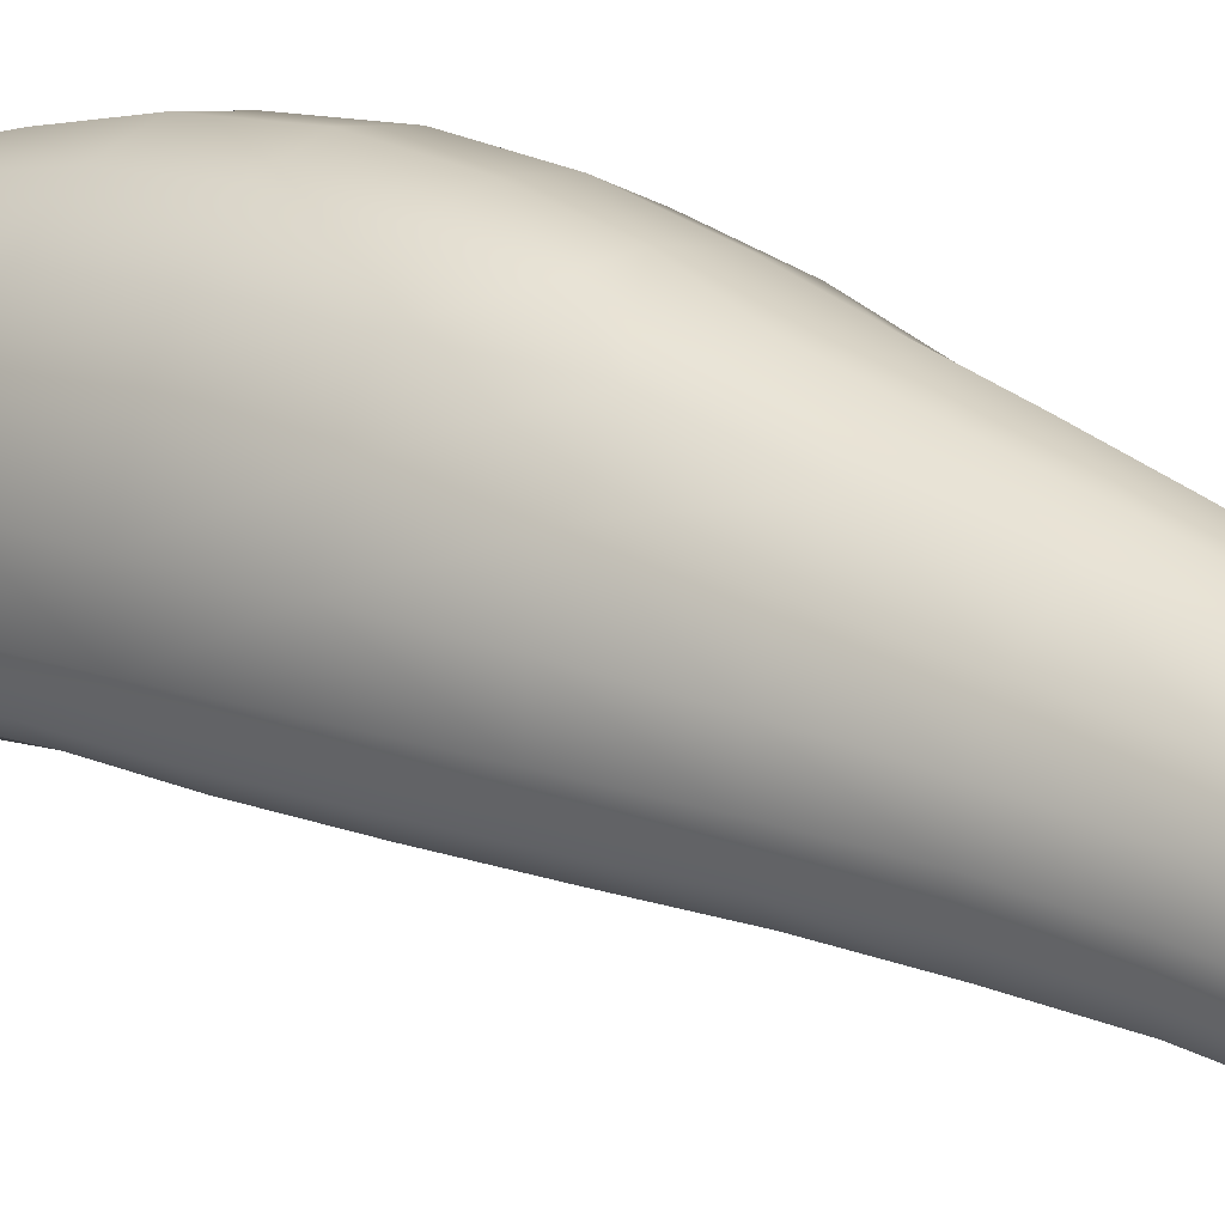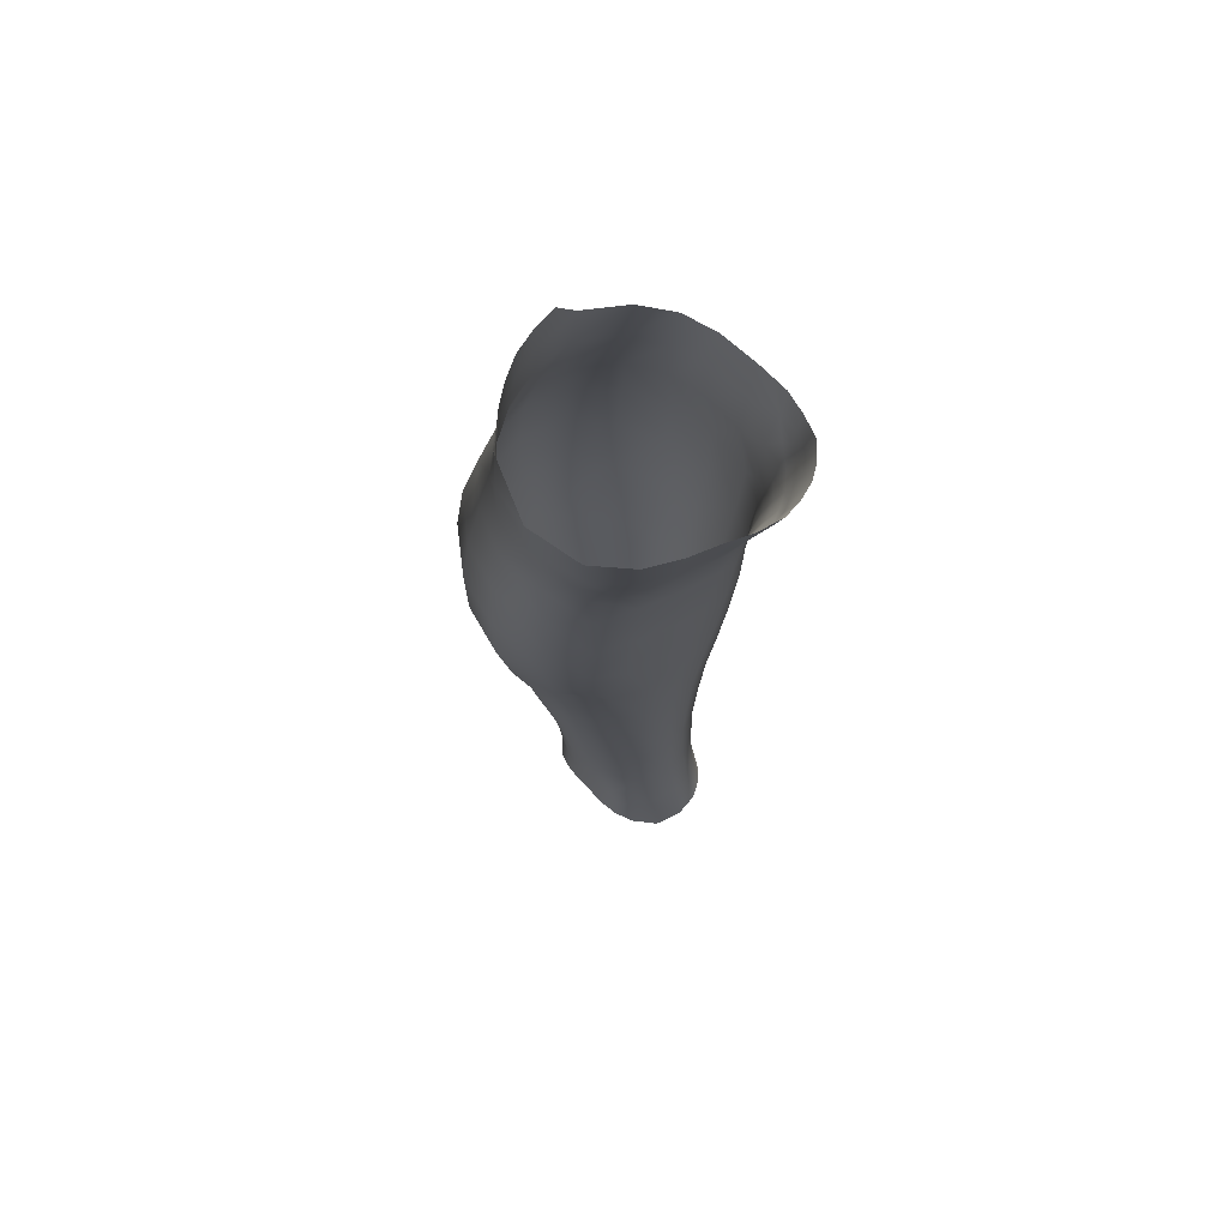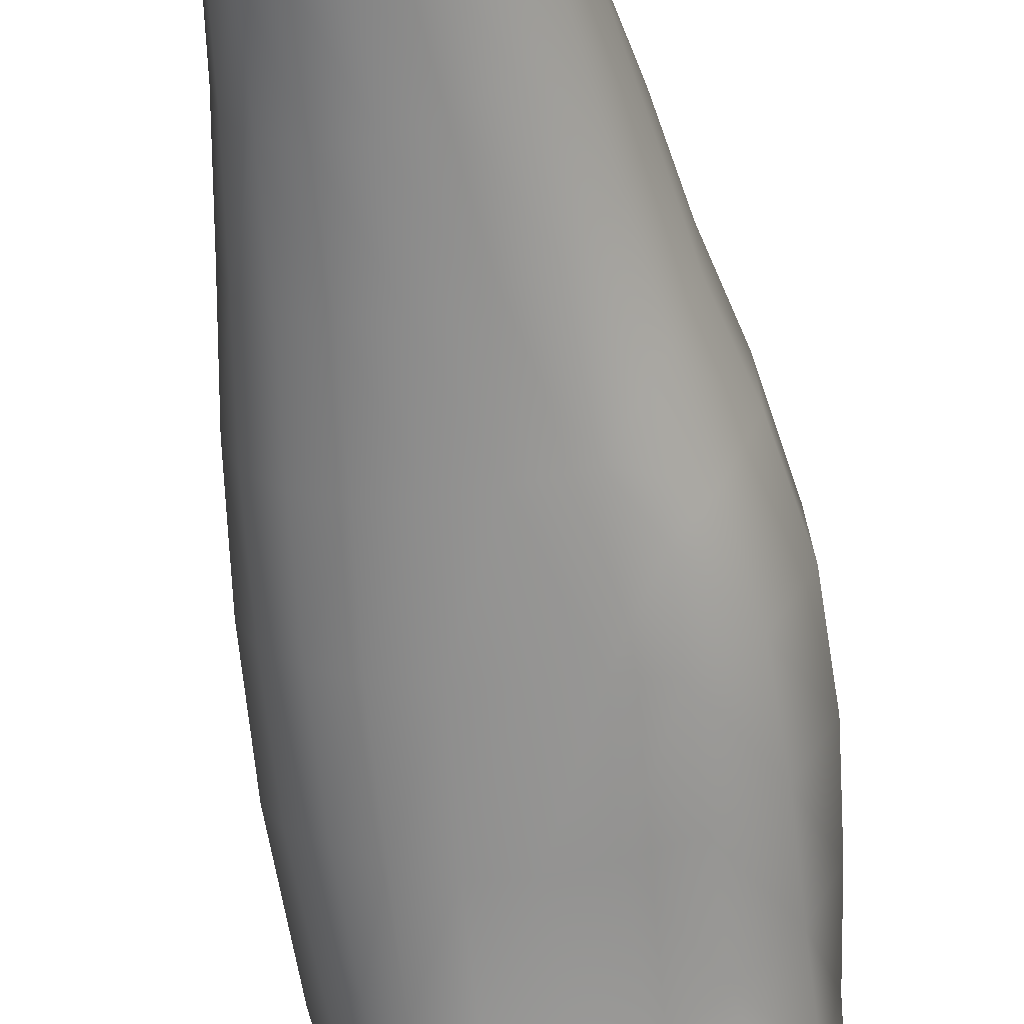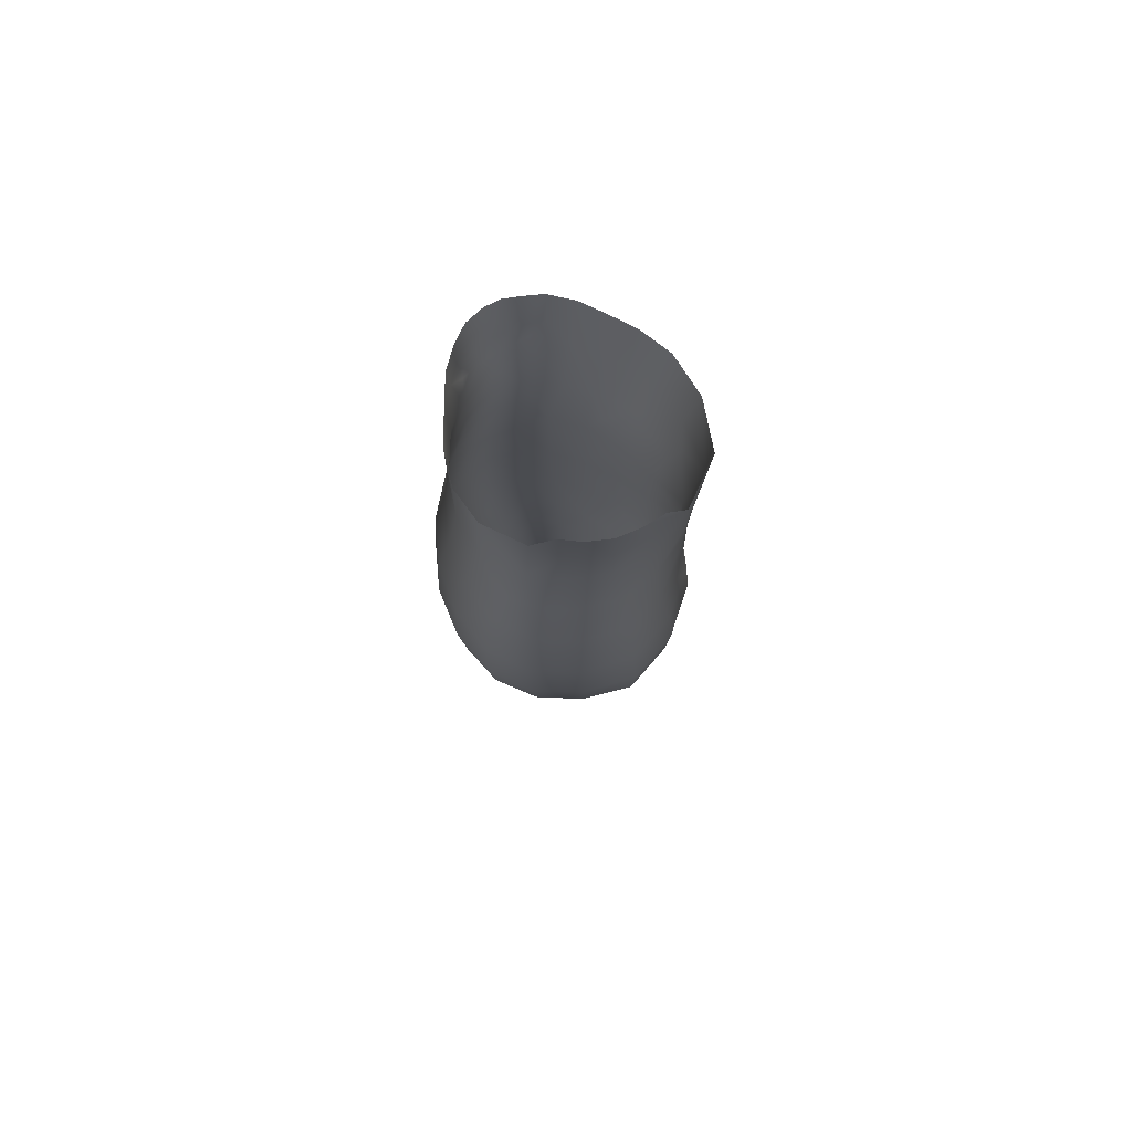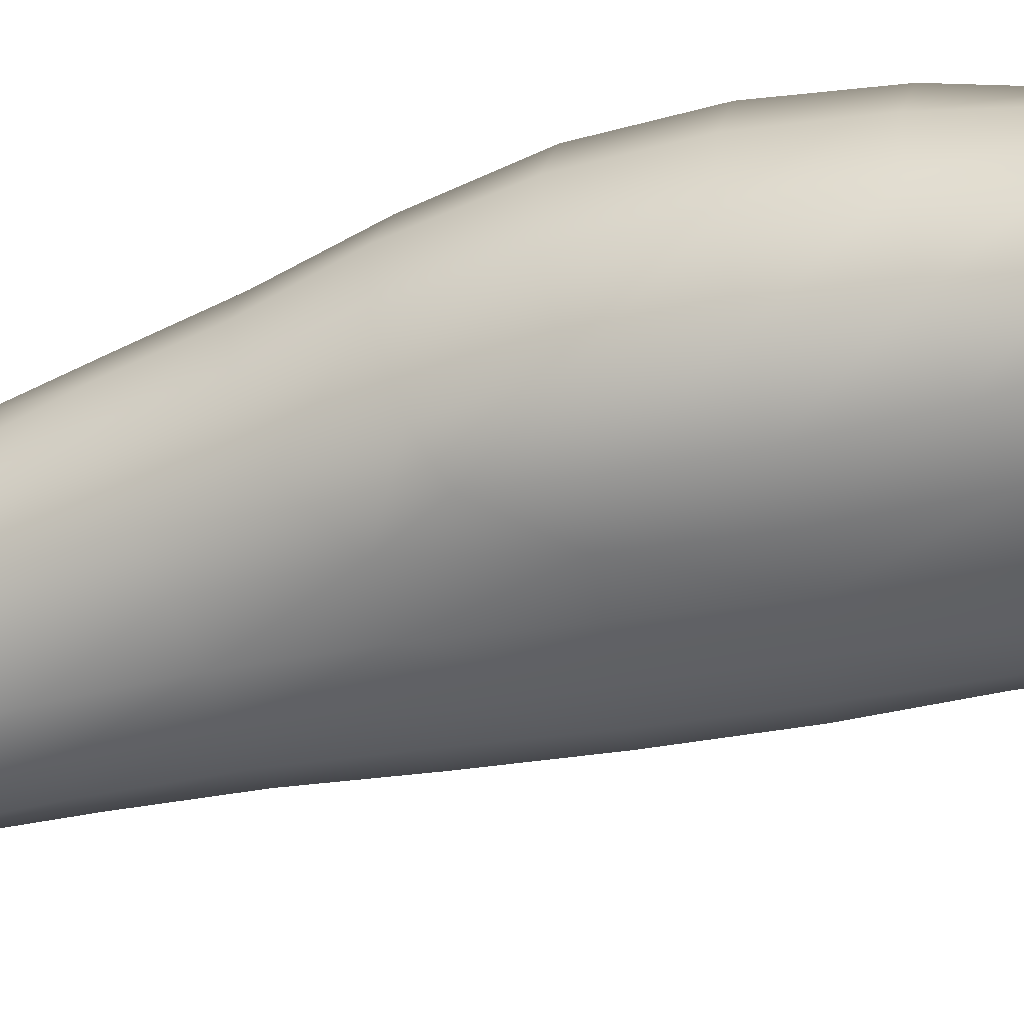
<metadata>
{"format":"obj","ext":"obj","renderer":"f3d","projection":"perspective","resolution":1024,"background":"white","views":[{"elev":23.5,"azim":128.7,"up":"+Y"},{"elev":67.7,"azim":-33.8,"up":"+Z"},{"elev":-60.6,"azim":-172.2,"up":"+Y"},{"elev":79.9,"azim":-165.3,"up":"+Z"},{"elev":-46.3,"azim":-72.9,"up":"+Y"}]}
</metadata>
<code>
o obj_file.002
v 0.005613 2.212 24.9
v 2.15 1.677 24.08
v -1.714 -6.861 20.46
v -1.864 -7.602 23.41
v -3.409 -7.013 23.24
v -2.993 -6.405 20.25
v -4.798 -0.1091 26.18
v -5.54 -0.7682 24.53
v 2.036 2.377 20.74
v 3.494 0.5757 23.76
v 3.387 1.058 20.75
v 3.769 1.528 17.36
v 4.11 -0.3706 20.69
v 4.411 -0.101 17.41
v -1.043 1.975 26.47
v -2.057 1.781 26.27
v -1.787 2.084 24.2
v -0.004663 2.753 21.81
v -1.781 2.497 21.78
v -5.413 1.298 15.98
v -4.936 1.01 18.98
v -3.745 2.457 19.07
v -4.306 3.098 16.11
v 2.712 3.02 17.08
v 4.35 2.01 13.34
v 3.083 3.775 13.28
v -5.632 -0.736 21.62
v -4.335 0.6666 24.03
v -4.548 0.8218 21.62
v -4.913 3.716 12.88
v -6.007 1.591 12.74
v -5.322 -2.924 12.72
v -5.309 -2.892 15.92
v -5.841 -0.8066 15.92
v -6.225 -0.7473 12.68
v -5.577 -2.956 18.74
v -5.671 -0.8041 18.92
v -0.592 4.539 16.37
v 1.216 4.145 16.48
v 1.367 5.037 13.17
v -0.7096 5.475 13.11
v 3.39 -2.952 -18.6
v 3.588 -1.816 -19.25
v 3.184 -1.116 -16.86
v 3.224 -2.13 -16.26
v 3 -7.866 22.97
v 2.09 -8.156 23.09
v 4.047 -4.725 17.21
v 4.108 -5.061 18.76
v 3.576 -5.821 18.65
v 3.474 -5.435 17.15
v -4.134 -4.405 16.1
v -4.723 -4.468 18.42
v 2.813 -5.944 17.25
v 1.957 -6.254 17.44
v 2.079 -5.797 15.71
v 2.785 -5.517 15.36
v 3.481 -5.018 15.18
v 4.147 -4.364 15.27
v 4.705 -4.635 20.42
v 4.727 -5.16 21.06
v 4.455 -5.842 20.92
v 4.308 -5.493 19.93
v 0.7627 -8.136 23.32
v 3.246 -2.465 -9.849
v 3.418 -1.296 -10.05
v 3.772 -1.105 -6.533
v 3.534 -2.405 -6.465
v 3.895 -6.495 20.92
v 3.741 -6.206 19.84
v 4.258 -1.129 -2.919
v 3.914 -2.586 -2.896
v 2.642 -3.775 -15.91
v 3.07 -3.023 -15.95
v 3.109 -2.729 -13.02
v 2.597 -3.561 -12.92
v 2.651 -4.491 -18.26
v 3.108 -3.791 -18.29
v 4.072 -6.72 21.98
v 4.624 -6.018 21.93
v 4.872 -6.193 23.08
v 4.34 -6.988 23.1
v 1.346 -5.557 13.9
v 2.732 -5.107 12.42
v 4.945 -3.972 21.53
v 4.585 -2.449 20.53
v 4.738 -2.615 23.48
v 5.082 -4.061 23.25
v 3.487 -7.191 21.97
v 3.751 -7.516 23.07
v 2.819 -7.525 21.84
v 2.893 -6.362 18.78
v 1.966 -6.784 19.25
v 4.483 -3.958 19.28
v 4.472 -3.675 17.4
v 4.705 -2.142 17.35
v 1.979 -7.6 21.41
v 0.7313 -7.223 20.37
v 2.8 -7.294 21.06
v 3.28 -6.947 20.97
v 3.087 -6.729 19.98
v 2.448 -7.2 20.41
v 4.606 -3.567 15.6
v 5.069 -2.374 13.66
v 0.8263 -6.263 17.38
v -0.5827 -7.035 20.5
v -0.5345 -7.868 23.44
v 3.646 2.449 0.9955
v 1.85 4.19 1.19
v 2.777 4.341 5.401
v 4.245 2.628 5.099
v 1.083 5.475 6.073
v -0.9518 5.778 6.085
v -0.8625 5.922 9.533
v 1.317 5.5 9.556
v 5.07 -5.179 23.07
v -2.317 -5.776 17.5
v -4.449 -5.371 19.95
v -3.058 -5.282 16.84
v 0.9489 -4.765 4.991
v 2.475 -4.592 4.711
v 2.602 -4.915 8.748
v 1.204 -5.105 9.201
v 4.913 -5.078 21.87
v 5.156 -1.433 4.816
v 4.585 -3.109 4.603
v 4.336 -2.8 0.7803
v 4.784 -1.217 0.8195
v -5.153 4.148 5.73
v -4.631 3.822 2.114
v -5.619 1.856 1.99
v -6.253 1.941 5.643
v 4.488 2.454 9.231
v 3.103 4.27 9.381
v -0.3457 -5.003 9.419
v -0.5648 -4.671 5.175
v 4.693 -3.428 8.592
v 5.295 -1.811 8.967
v 3.724 -4.366 8.516
v 3.625 -4.076 4.561
v 2.15 -4.34 0.8791
v 3.375 -3.826 0.803
v -5.22 4.097 9.316
v -6.342 1.845 9.22
v 0.7653 5.171 3.308
v -0.8816 5.318 2.844
v 4.579 0.6018 0.8984
v 5.042 0.5901 4.947
v -5.76 -0.5104 2.098
v -6.443 -0.5781 5.692
v -6.006 -3.427 23.57
v -4.965 -5.667 23.04
v -3.722 -4.336 12.98
v -5.284 -2.769 5.834
v -5.39 -2.934 9.276
v -6.506 -0.6732 9.203
v -0.3955 3.58 19.21
v -2.093 3.28 19.17
v 0.7404 -4.467 0.9596
v -4.777 -2.564 2.526
v -3.689 -3.608 3.121
v -3.673 -3.974 5.894
v -0.4082 -5.467 14.12
v -0.423 -6.14 17.53
v -0.8 -4.265 1.032
v -2.175 -4.46 5.351
v -2.624 -3.745 1.103
v -5.849 -3.272 21.03
v 2.653 -3.409 -9.744
v -2.028 -5.04 13.78
v 5.056 -0.03139 13.4
v 4.479 -3.785 12.3
v -3.657 -4.231 9.37
v -2.874 4.951 12.99
v -3.109 5.372 9.418
v -3.307 1.863 21.66
v -0.4251 4.616 -0.1766
v -2.849 4.842 2.416
v -2.467 4.32 -0.8066
v -4.054 3.255 -1.127
v -4.852 1.473 -1.216
v -1.34 -6.048 17.77
v 2.83 -3.464 -6.386
v -4.914 -0.5383 -1.04
v 1.709 -3.964 -9.76
v 1.762 -4.065 -13.03
v 3.619 -4.601 12.02
v 3.028 -3.609 -2.829
v 5.241 0.3293 9.11
v -1.919 -4.732 9.417
v 4.264 -0.8408 23.58
v 1.86 -4.141 -2.754
v 0.5178 -4.242 -2.753
v 3.185 2.123 -2.996
v 1.599 3.389 -3.089
v -0.9095 -4.018 -2.837
v -2.381 -3.364 -3.112
v -0.3104 4.005 -3.63
v -2.18 3.8 -4.048
v 4.037 0.5022 -2.947
v -4.354 -0.5003 -4.153
v -4.285 1.274 -4.315
v 1.742 -4.026 -6.321
v 0.4713 -4.142 -6.371
v 0.5195 -4.155 -9.937
v -2.548 1.409 -13.53
v -2.811 0.4089 -13.61
v -3.145 0.5914 -10.61
v -2.791 1.8 -10.56
v 2.625 1.688 -6.734
v 1.26 2.806 -6.87
v 0.6382 -4.278 -13.38
v 2.063 1.224 -13.84
v 2.275 1.372 -10.38
v 3.141 0.04533 -10.35
v 2.965 -0.251 -14.26
v -3.59 0.918 -7.508
v -3.235 -0.6986 -10.66
v -3.737 -0.5647 -7.43
v 0.9666 2.255 -10.51
v 0.6521 1.908 -14.32
v -3.174 2.35 -7.486
v -0.8517 -3.848 -6.573
v -0.3693 3.365 -7.105
v 3.511 0.3068 -6.649
v -0.7384 -3.805 -10.28
v -0.7482 -3.854 -14.13
v -0.6306 2.187 -13.7
v -0.4606 2.656 -10.45
v -3.61 2.832 -4.288
v -2.833 -0.6883 -13.8
v -3.649 -2.182 -3.755
v -3.211 -2.055 -7.201
v -2.137 -3.179 -6.841
v 3.219 -1.648 -13.41
v -2.755 -2.01 -10.67
v -1.875 -3.075 -10.42
v -4.055 0.6393 26.11
v -3.137 1.341 26.14
v -3.182 1.56 23.98
v -2.5 4.115 16.23
v -3.092 5.295 5.916
v -1.949 3.184 -7.318
v -1.386 -3.6 -16.04
v -1.717 -2.983 -13.76
v -1.754 -3.016 -16.02
v -1.718 1.995 -13.51
v -1.771 2.48 -10.47
v 2.945 0.6343 -18.46
v 2.817 0.3672 -16.7
v 3.161 -0.334 -17.5
v 3.339 -0.3782 -18.86
v 2.072 1.336 -16.47
v -1.8 1.729 -16.43
v -2.427 1.187 -16.42
v -0.9659 1.883 -16.55
v -1.155 1.834 -18.96
v -1.962 1.706 -18.95
v -0.1355 1.817 -16.89
v 1.924 -4.308 -16.07
v 0.8835 -4.581 -16.44
v 2.149 1.457 -18.36
v 0.9605 -5.229 -18.99
v 1.963 -5.031 -18.45
v -2.533 -0.5405 -19.14
v -2.373 -1.565 -19.04
v -0.2836 -4.869 -19.77
v -0.3449 1.796 -18.95
v -2.576 -0.6268 -16.67
v -2.31 -1.613 -16.95
v -2.346 -1.932 -14.26
v 0.9846 1.702 -16.77
v 0.3461 1.806 -17.57
v 0.329 1.77 -18.9
v -1.431 -4.115 -19.19
v -0.4169 -4.349 -17.05
v -2.611 0.3837 -19.08
v 1.111 1.712 -18.53
v -1.971 -3.274 -19.05
v -2.121 -2.419 -17.45
v -2.269 -2.402 -18.96
v -2.61 0.329 -16.5
v -1.314 -3.86 -17.5
v -1.877 -3.199 -17.58
v -2.508 1.181 -18.97
v -4.15 -2.393 -0.4443
v 1.032 3.359 18.97
v -2.073 -2.416 -16.05
v -1.048 -5.582 15.79
v -1.787 -5.455 15.6
f 3 4 5 6
f 10 11 9 2
f 12 11 13 14
f 17 1 18 19
f 21 22 23 20
f 24 12 25 26
f 8 28 29 27
f 23 30 31 20
f 34 35 32 33
f 36 37 34 33
f 38 39 40 41
f 42 43 44 45
f 48 49 50 51
f 33 52 53 36
f 54 55 56 57
f 59 48 51 58
f 61 62 63 60
f 65 66 67 68
f 69 70 63 62
f 71 72 68 67
f 73 74 75 76
f 57 58 51 54
f 78 74 73 77
f 79 69 62 80
f 83 84 57 56
f 85 86 87 88
f 89 90 46 91
f 55 54 92 93
f 94 95 96 86
f 97 47 64 98
f 49 48 95 94
f 89 91 99 100
f 91 46 47 97
f 101 100 99 102
f 97 102 99 91
f 96 95 103 104
f 105 55 93 98
f 82 79 80 81
f 106 98 64 107
f 109 110 111 108
f 112 113 114 115
f 117 6 118 119
f 120 121 122 123
f 80 62 61 124
f 126 127 128 125
f 132 129 130 131
f 26 25 133 134
f 123 135 136 120
f 137 126 125 138
f 70 69 100 101
f 116 81 80 124
f 126 137 139 140
f 141 142 140 121
f 132 144 143 129
f 113 112 145 146
f 69 79 89 100
f 108 111 148 147
f 85 124 61 60
f 88 116 124 85
f 132 131 149 150
f 153 52 33 32
f 154 155 156 150
f 157 158 19 18
f 79 82 90 89
f 159 141 121 120
f 154 160 161 162
f 163 83 105 164
f 165 159 120 136
f 165 136 166 167
f 54 51 50 92
f 6 5 152 118
f 152 151 168 118
f 65 169 76 75
f 289 182 117 290
f 171 25 12 14
f 138 104 172 137
f 84 83 123 122
f 162 173 155 154
f 173 153 32 155
f 174 41 114 175
f 35 156 155 32
f 29 176 22 21
f 94 86 85 60
f 110 134 133 111
f 94 60 63 49
f 115 114 41 40
f 110 109 145 112
f 146 145 109 177
f 164 105 98 106
f 178 146 177 179
f 180 181 131 130
f 289 163 164 182
f 169 65 68 183
f 106 3 182 164
f 184 149 131 181
f 4 3 106 107
f 76 169 185 186
f 58 57 84 187
f 103 95 48 59
f 105 83 56 55
f 58 187 172 59
f 53 118 168 36
f 137 172 187 139
f 72 188 183 68
f 37 36 168 27
f 188 72 127 142
f 83 163 135 123
f 53 52 119 118
f 170 119 52 153
f 111 133 189 148
f 190 170 153 173
f 140 142 127 126
f 189 133 25 171
f 24 9 11 12
f 191 13 11 10
f 139 122 121 140
f 192 141 159 193
f 108 194 195 109
f 196 165 167 197
f 198 199 179 177
f 108 147 200 194
f 165 196 193 159
f 201 184 181 202
f 188 142 141 192
f 128 127 72 71
f 177 109 195 198
f 185 203 204 205
f 206 207 208 209
f 193 204 203 192
f 210 211 195 194
f 205 212 186 185
f 213 214 215 216
f 208 218 219 217
f 220 214 213 221
f 211 210 214 220
f 209 208 217 222
f 196 223 204 193
f 198 195 211 224
f 66 215 225 67
f 226 227 212 205
f 223 226 205 204
f 220 221 228 229
f 224 211 220 229
f 222 217 202 230
f 218 208 207 231
f 59 172 104 103
f 202 217 219 201
f 232 233 234 197
f 66 65 75 235
f 183 188 192 203
f 233 236 237 234
f 200 71 67 225
f 28 240 176 29
f 38 241 158 157
f 41 174 241 38
f 146 178 242 113
f 175 114 113 242
f 144 31 30 143
f 230 202 181 180
f 224 243 199 198
f 246 244 227 245
f 247 248 229 228
f 229 248 243 224
f 112 115 134 110
f 249 250 251 252
f 44 251 250 216
f 252 251 44 43
f 216 250 253 213
f 206 247 254 255
f 256 257 258 254
f 221 259 256 228
f 260 186 212 261
f 262 253 250 249
f 261 263 264 260
f 259 268 257 256
f 269 270 271 231
f 221 213 253 272
f 273 274 268 259
f 272 273 259 221
f 235 75 74 45
f 276 267 263 261
f 186 260 73 76
f 227 276 261 212
f 280 270 266 281
f 278 274 273 272
f 277 265 269 282
f 262 278 272 253
f 45 74 78 42
f 265 266 270 269
f 260 264 77 73
f 275 267 276 283
f 279 275 283 284
f 254 247 228 256
f 255 254 258 285
f 130 178 179 180
f 180 179 199 230
f 230 199 243 222
f 222 243 248 209
f 151 8 27 168
f 231 207 282 269
f 27 29 21 37
f 231 271 236 218
f 219 218 236 233
f 233 232 201 219
f 232 286 184 201
f 149 184 286 160
f 226 237 245 227
f 20 34 37 21
f 35 34 20 31
f 226 223 234 237
f 156 35 31 144
f 223 196 197 234
f 134 115 40 26
f 39 24 26 40
f 203 185 169 183
f 135 190 166 136
f 87 86 13 191
f 45 44 216 235
f 9 24 39 287
f 122 139 187 84
f 86 96 14 13
f 171 14 96 104
f 171 104 138 189
f 138 125 148 189
f 128 147 148 125
f 210 225 215 214
f 225 210 194 200
f 49 63 70 50
f 70 101 92 50
f 101 102 93 92
f 98 93 102 97
f 6 117 182 3
f 286 232 197 167
f 135 163 170 190
f 190 173 162 166
f 166 162 161 167
f 160 286 167 161
f 282 255 285 277
f 281 279 284 280
f 144 132 150 156
f 150 149 160 154
f 215 66 235 216
f 271 288 246 245
f 255 282 207 206
f 209 248 247 206
f 147 128 71 200
f 238 28 8 7
f 28 238 239 240
f 17 16 15 1
f 244 246 284 283
f 157 287 39 38
f 287 157 18 9
f 2 9 18 1
f 280 284 246 288
f 244 283 276 227
f 288 271 270 280
f 236 271 245 237
f 129 242 178 130
f 143 175 242 129
f 30 174 175 143
f 23 241 174 30
f 22 158 241 23
f 176 19 158 22
f 240 17 19 176
f 16 17 240 239
f 290 117 119 170
f 290 170 163 289

</code>
